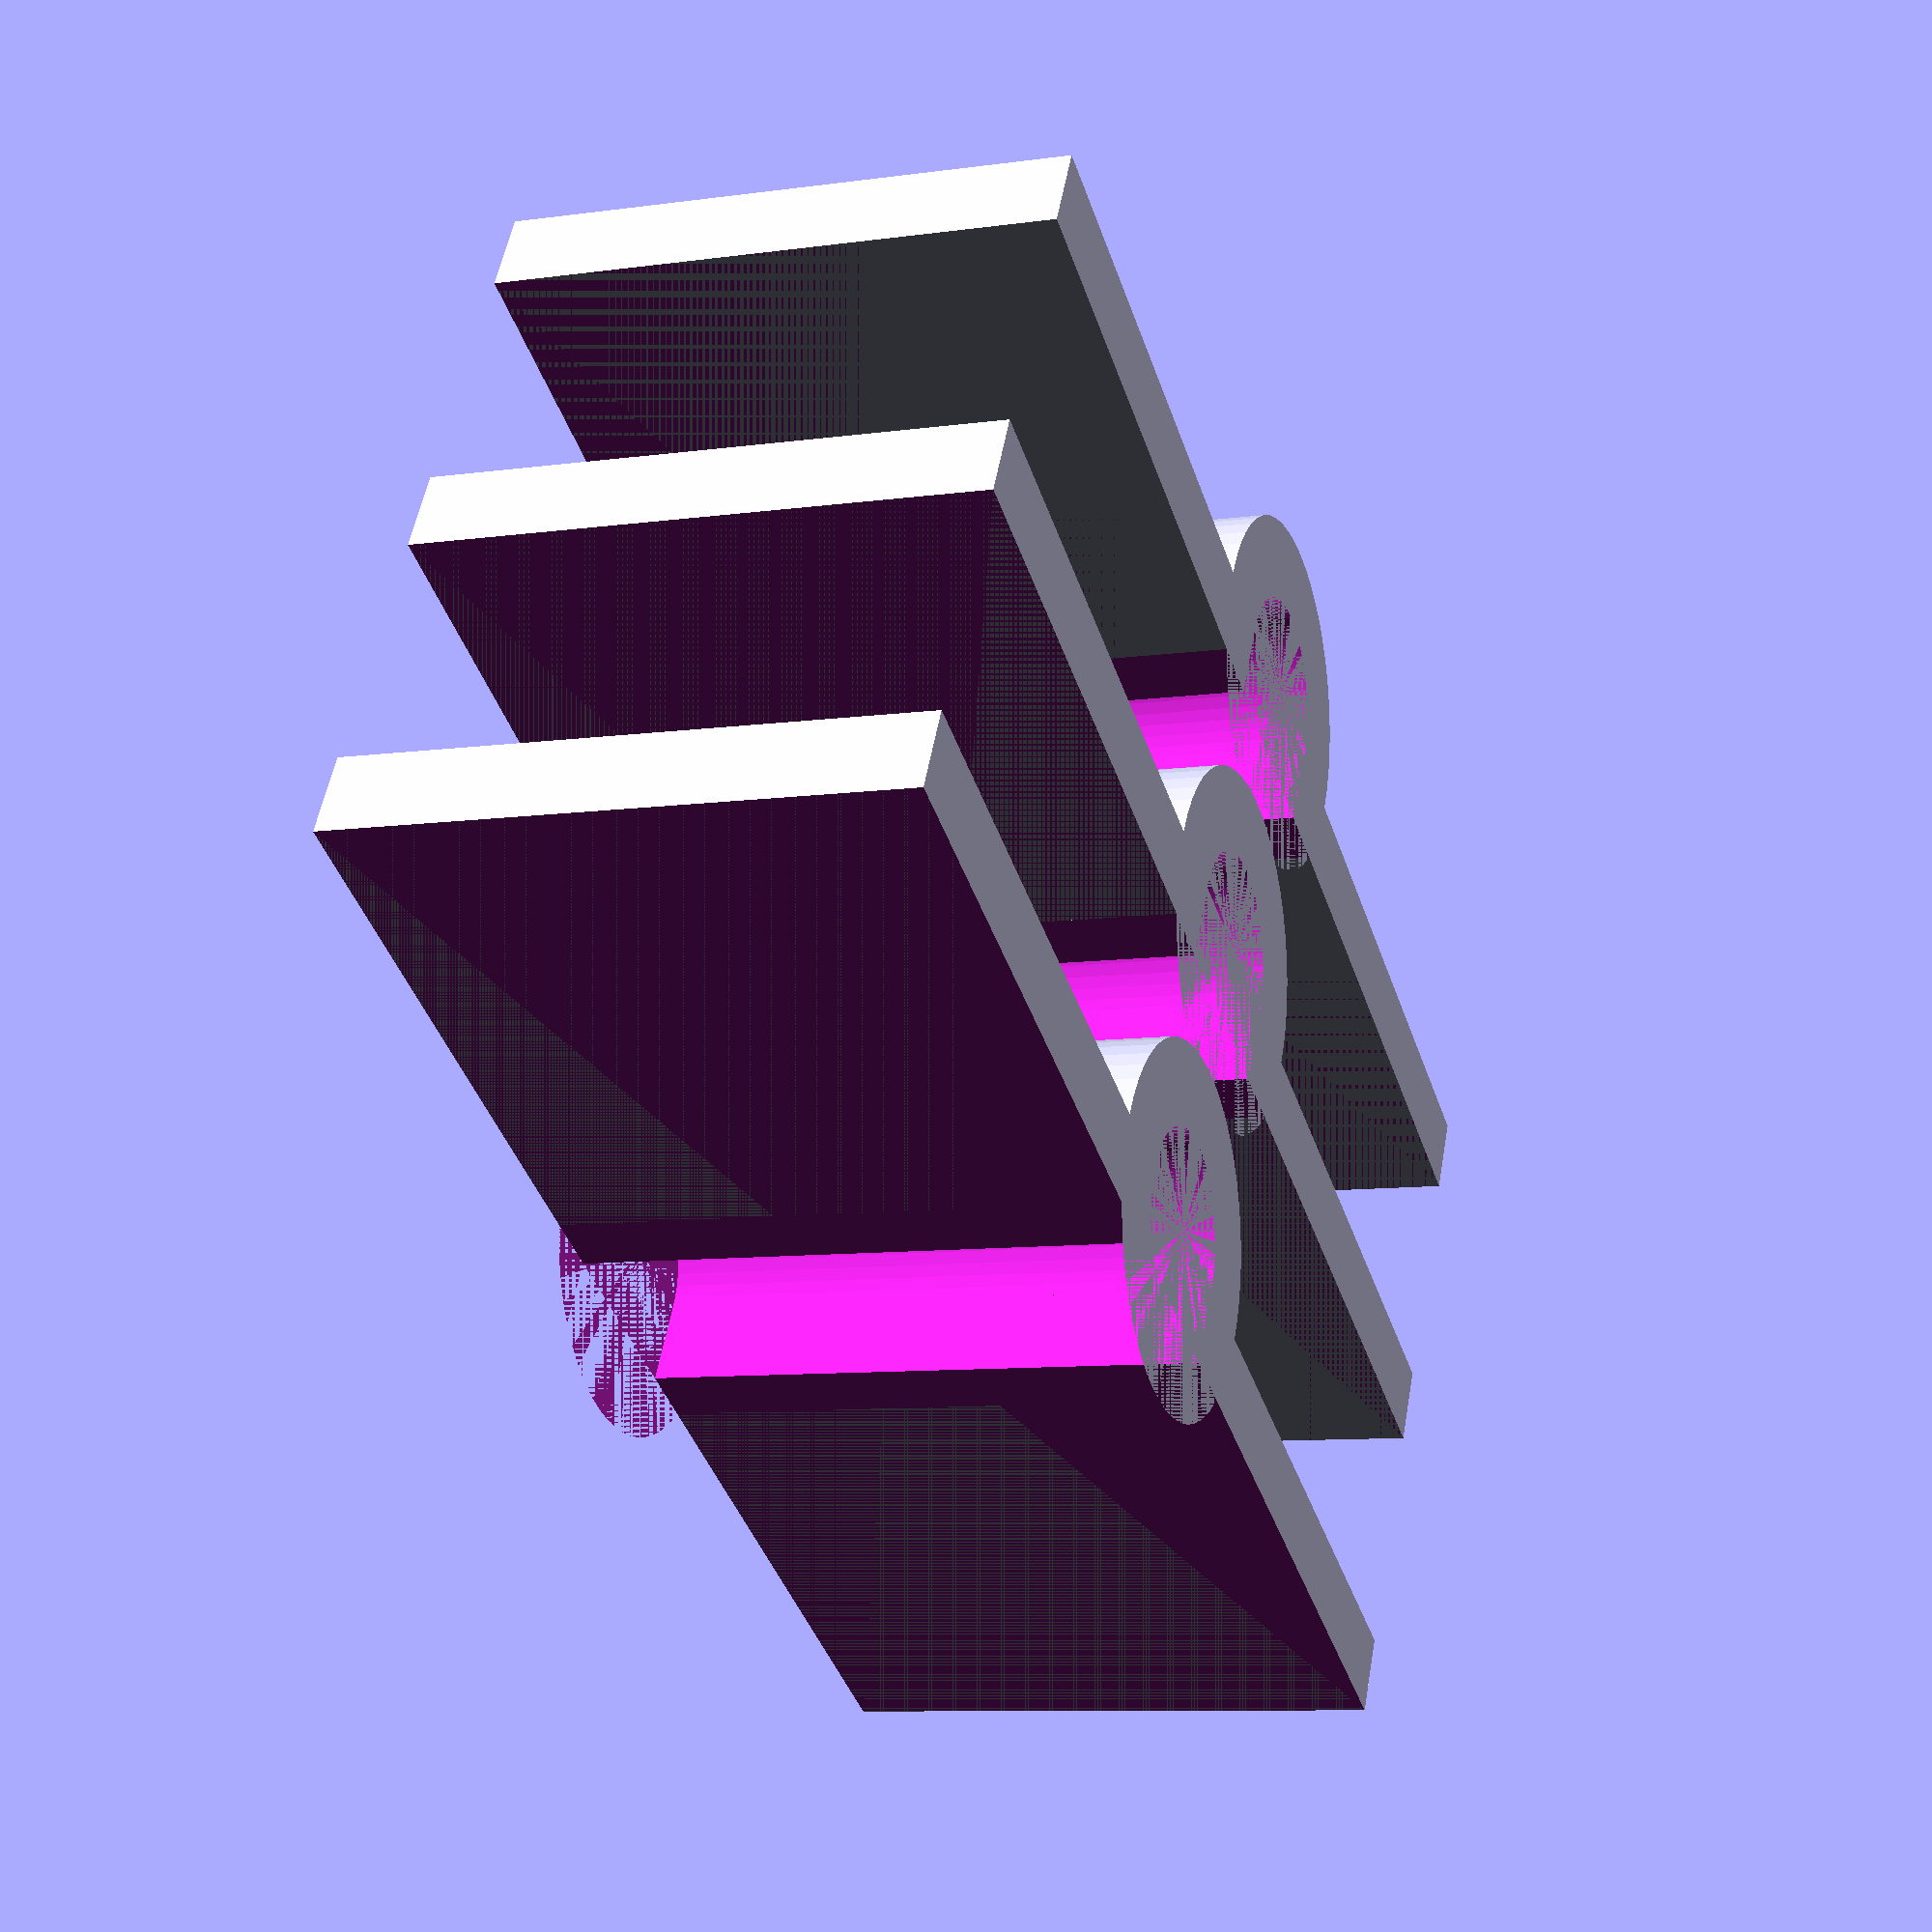
<openscad>
module _support_impl()
{
  thick=3;
  d=7+2*thick;
  ox=2*20+d;
  difference()
  {
    union()
    {
      cube([ox, 20, thick]);
      translate([ox/2, 0, thick])
        rotate([-90, 0, 0])
          cylinder(r=d/2, h=20, $fn=50);
    }
    translate([ox/2, 0, thick])
    {
      rotate([-90, 0, 0])
        cylinder(r=d/2-thick, h=20, $fn=50);
      translate([-(d-2*thick)/2, 0, -10])
        cube([d-2*thick, 20, 10]);
    }
    translate([0,0,-10])
      cube([ox, 20, 10]);
  }
}

module support()
{
  rotate([90, 0, 0])
    _support_impl();
}

for(i=[0:2])
  translate(i*[0, 12, 0])
    support();

</openscad>
<views>
elev=189.1 azim=29.8 roll=249.6 proj=p view=solid
</views>
